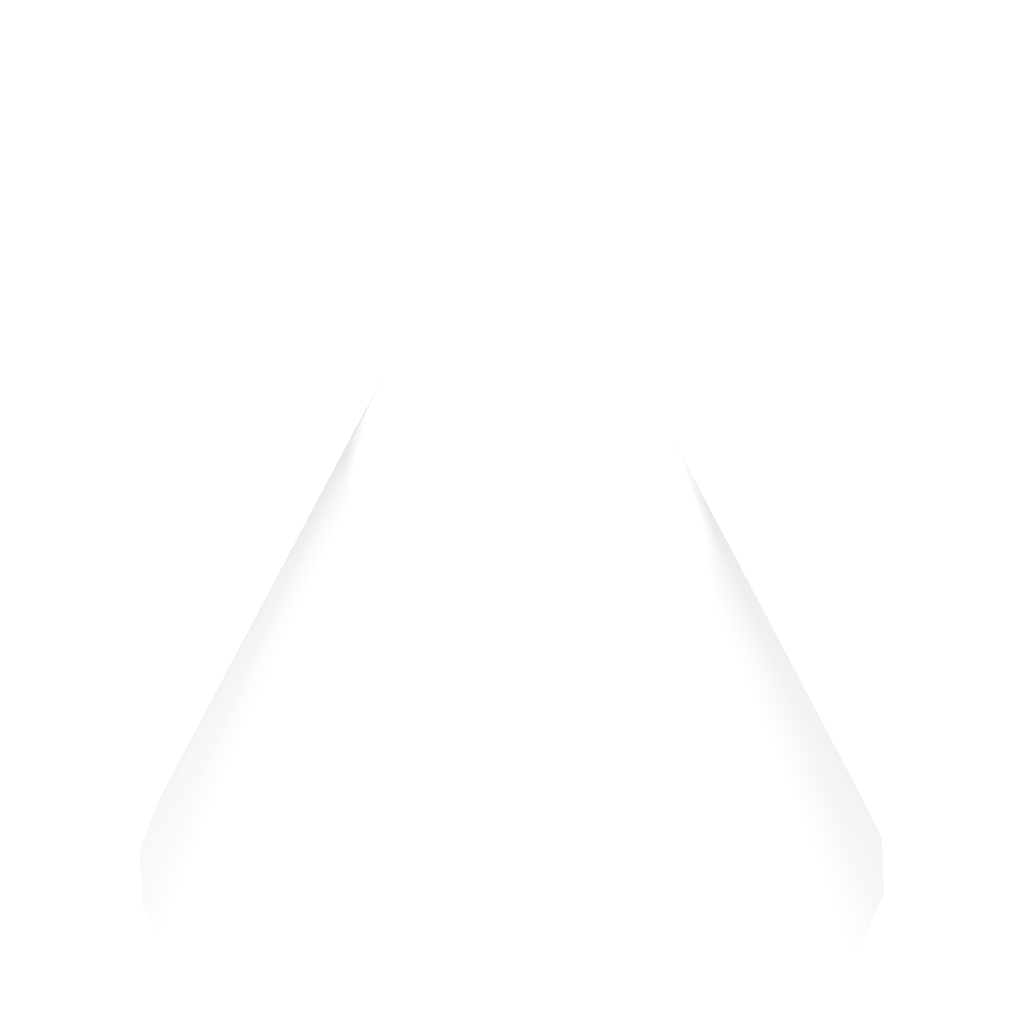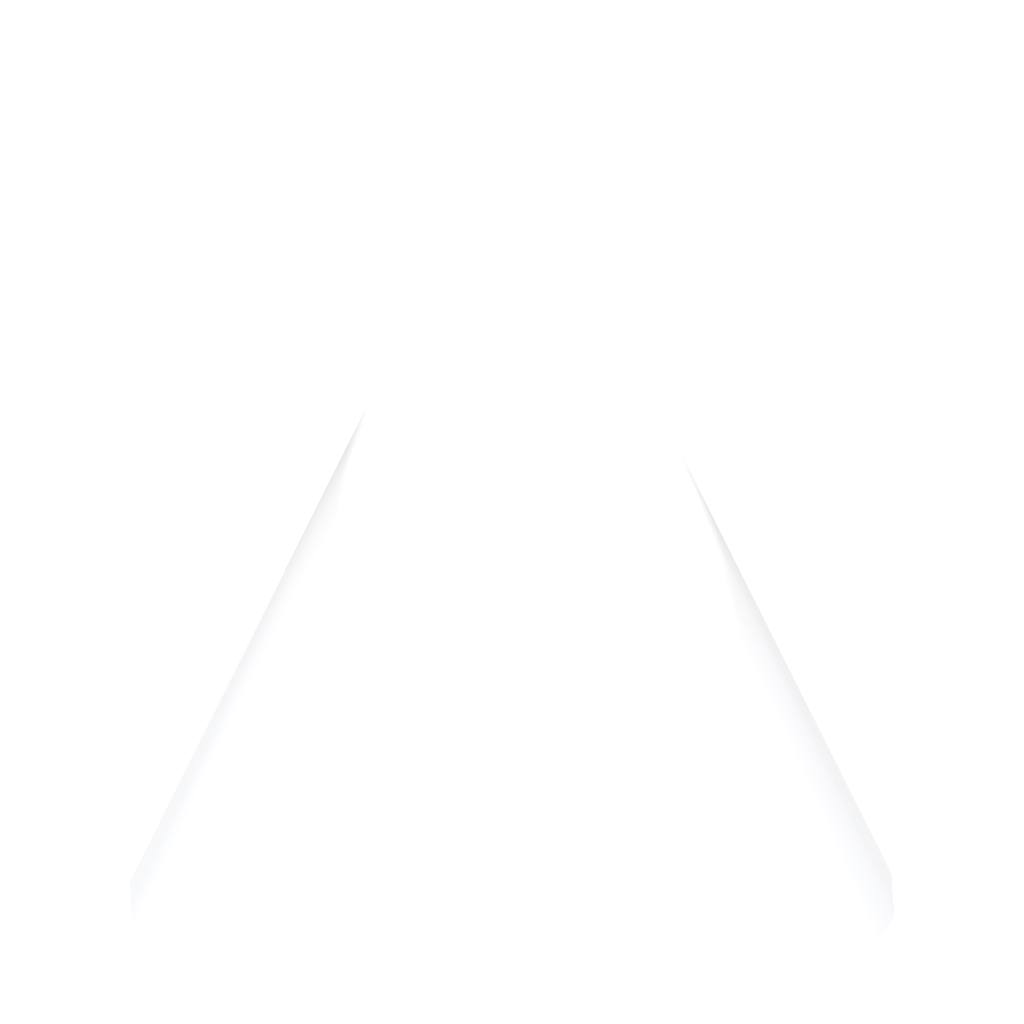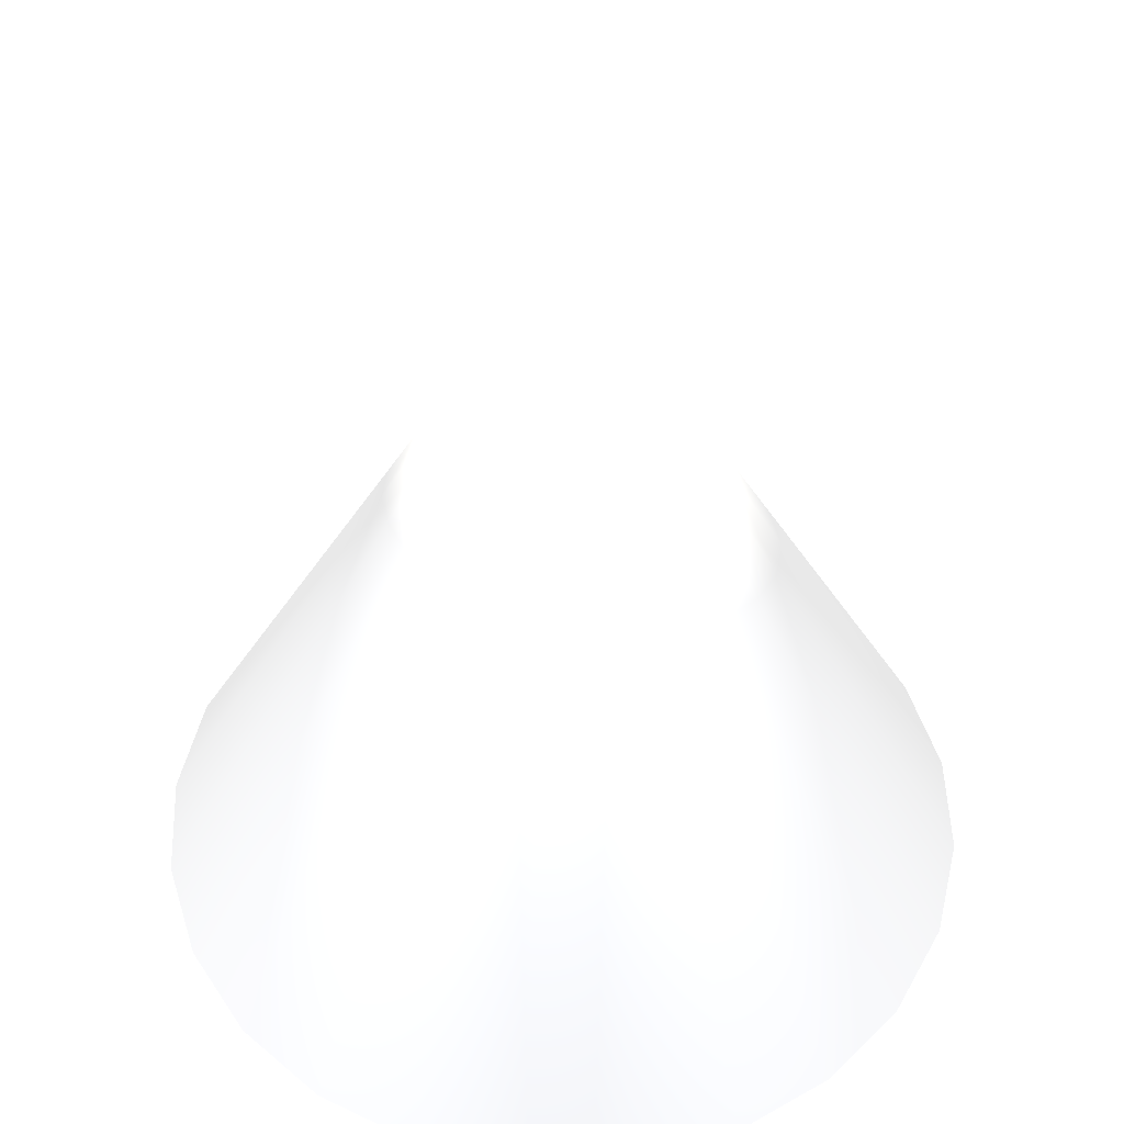
<metadata>
{"format":"obj","ext":"obj","renderer":"f3d","projection":"perspective","resolution":1024,"background":"white","views":[{"elev":26.8,"azim":-151.7,"up":"+Y"},{"elev":16.2,"azim":88.6,"up":"+Y"},{"elev":49.6,"azim":155.5,"up":"+Y"}]}
</metadata>
<code>
v 0 0 -0 0.7529 0.7529 0.7529
v 0.9659 0 -0.2588 0.7529 0.7529 0.7529
v 1 0 -0 0.7529 0.7529 0.7529
v 0.866 0 -0.5 0.7529 0.7529 0.7529
v 0.7071 0 -0.7071 0.7529 0.7529 0.7529
v 0.5 0 -0.866 0.7529 0.7529 0.7529
v 0.2588 0 -0.9659 0.7529 0.7529 0.7529
v 0 0 -1 0.7529 0.7529 0.7529
v -0.2588 0 -0.9659 0.7529 0.7529 0.7529
v -0.5 0 -0.866 0.7529 0.7529 0.7529
v -0.7071 0 -0.7071 0.7529 0.7529 0.7529
v -0.866 0 -0.5 0.7529 0.7529 0.7529
v -0.9659 0 -0.2588 0.7529 0.7529 0.7529
v -1 0 -0 0.7529 0.7529 0.7529
v -0.9659 0 0.2588 0.7529 0.7529 0.7529
v -0.866 0 0.5 0.7529 0.7529 0.7529
v -0.7071 0 0.7071 0.7529 0.7529 0.7529
v -0.5 0 0.866 0.7529 0.7529 0.7529
v -0.2588 0 0.9659 0.7529 0.7529 0.7529
v -0 0 1 0.7529 0.7529 0.7529
v 0.2588 0 0.9659 0.7529 0.7529 0.7529
v 0.5 0 0.866 0.7529 0.7529 0.7529
v 0.7071 0 0.7071 0.7529 0.7529 0.7529
v 0.866 0 0.5 0.7529 0.7529 0.7529
v 0.9659 0 0.2588 0.7529 0.7529 0.7529
v 0 2 -0 0.7529 0.7529 0.7529
f 1 2 3
f 1 4 2
f 1 5 4
f 1 6 5
f 1 7 6
f 1 8 7
f 1 9 8
f 1 10 9
f 1 11 10
f 1 12 11
f 1 13 12
f 1 14 13
f 1 15 14
f 1 16 15
f 1 17 16
f 1 18 17
f 1 19 18
f 1 20 19
f 1 21 20
f 1 22 21
f 1 23 22
f 1 24 23
f 1 25 24
f 1 3 25
f 3 2 26
f 2 4 26
f 4 5 26
f 5 6 26
f 6 7 26
f 7 8 26
f 8 9 26
f 9 10 26
f 10 11 26
f 11 12 26
f 12 13 26
f 13 14 26
f 14 15 26
f 15 16 26
f 16 17 26
f 17 18 26
f 18 19 26
f 19 20 26
f 20 21 26
f 21 22 26
f 22 23 26
f 23 24 26
f 24 25 26
f 25 3 26

</code>
